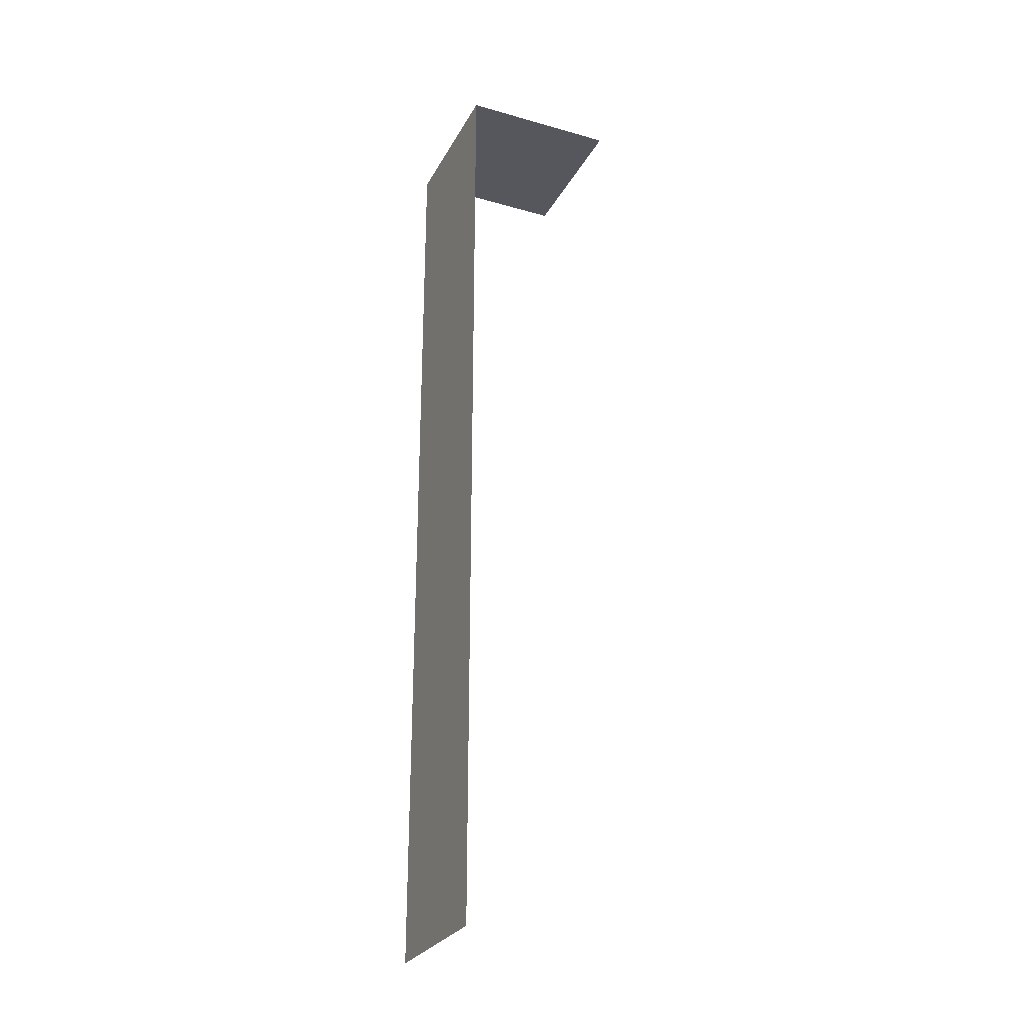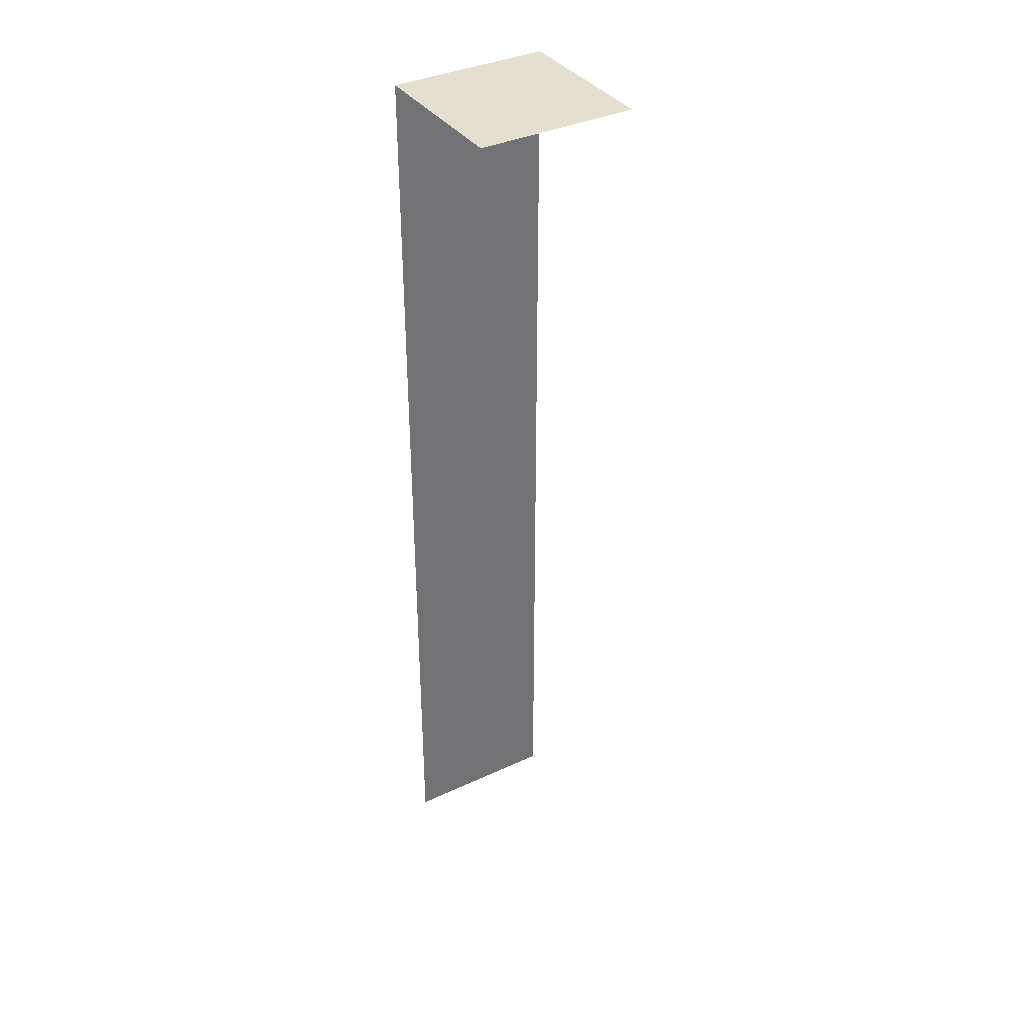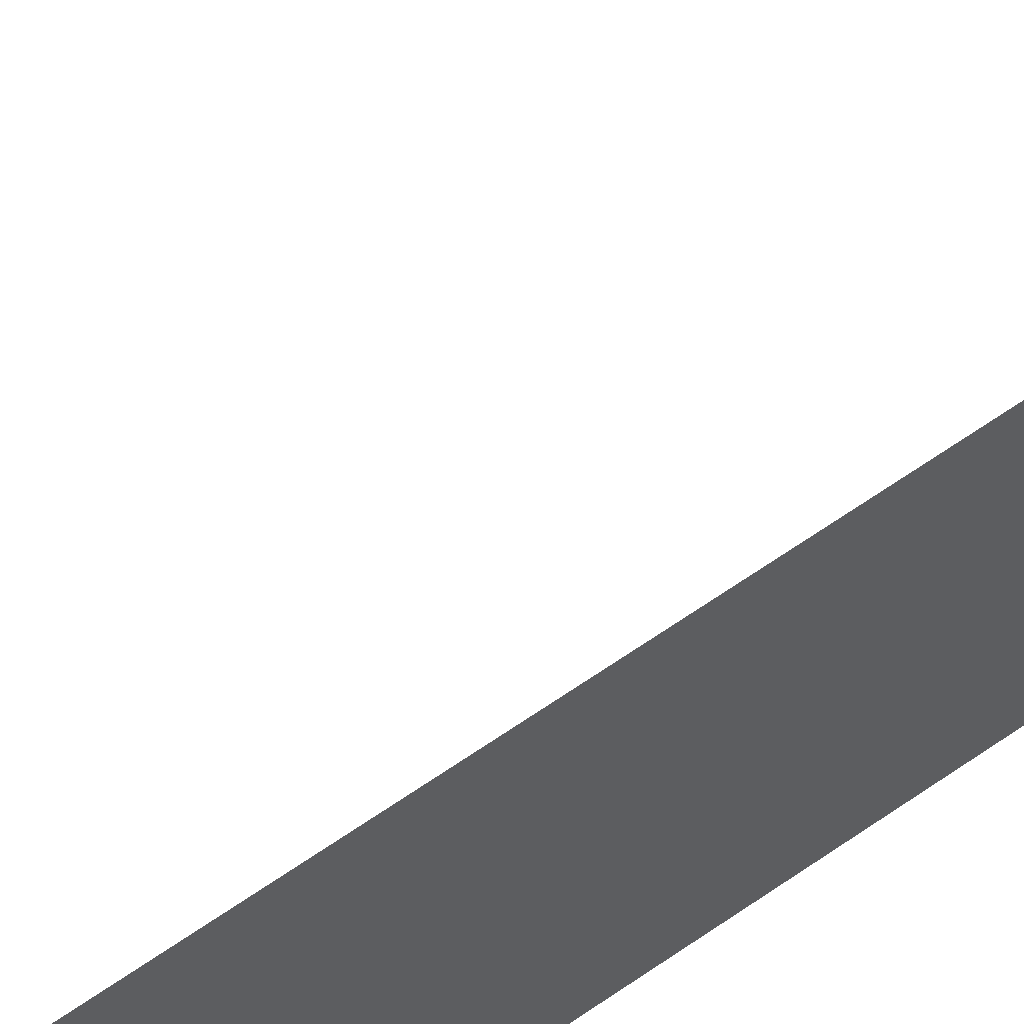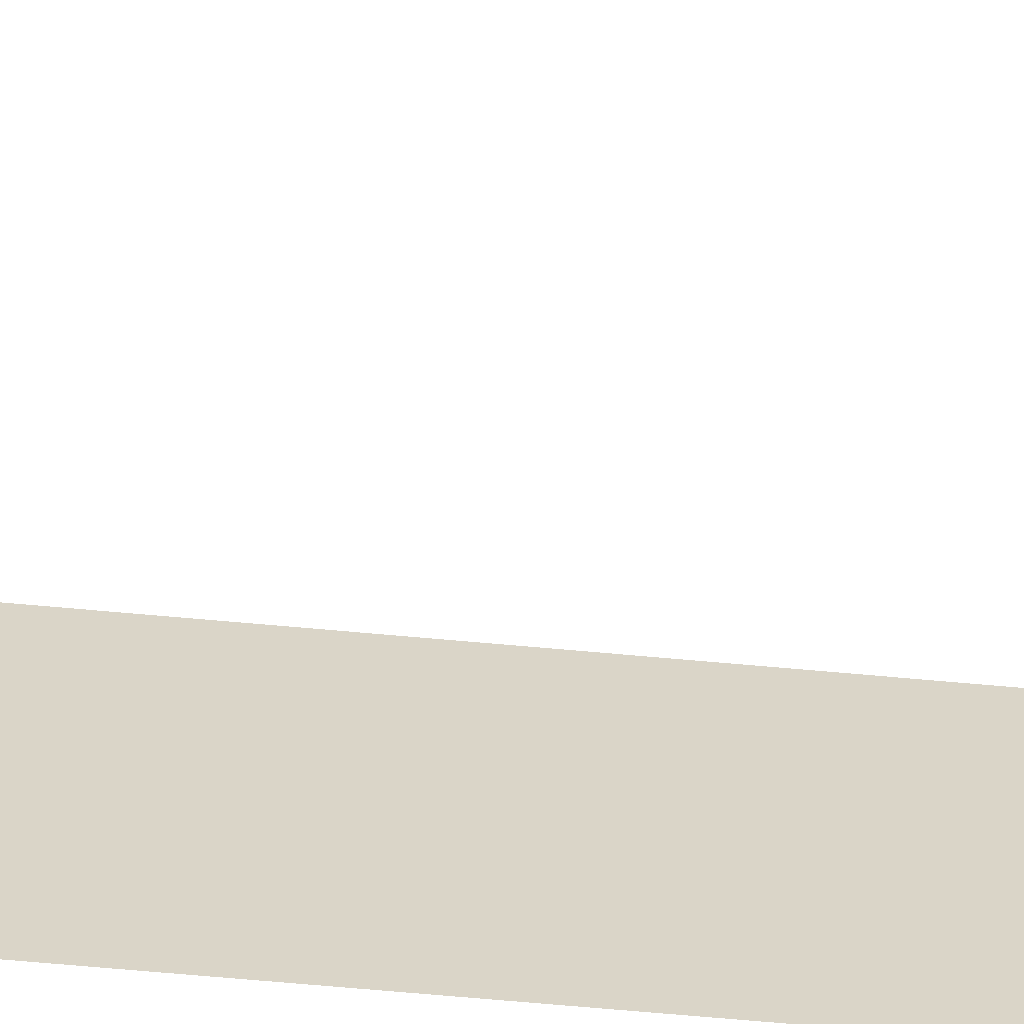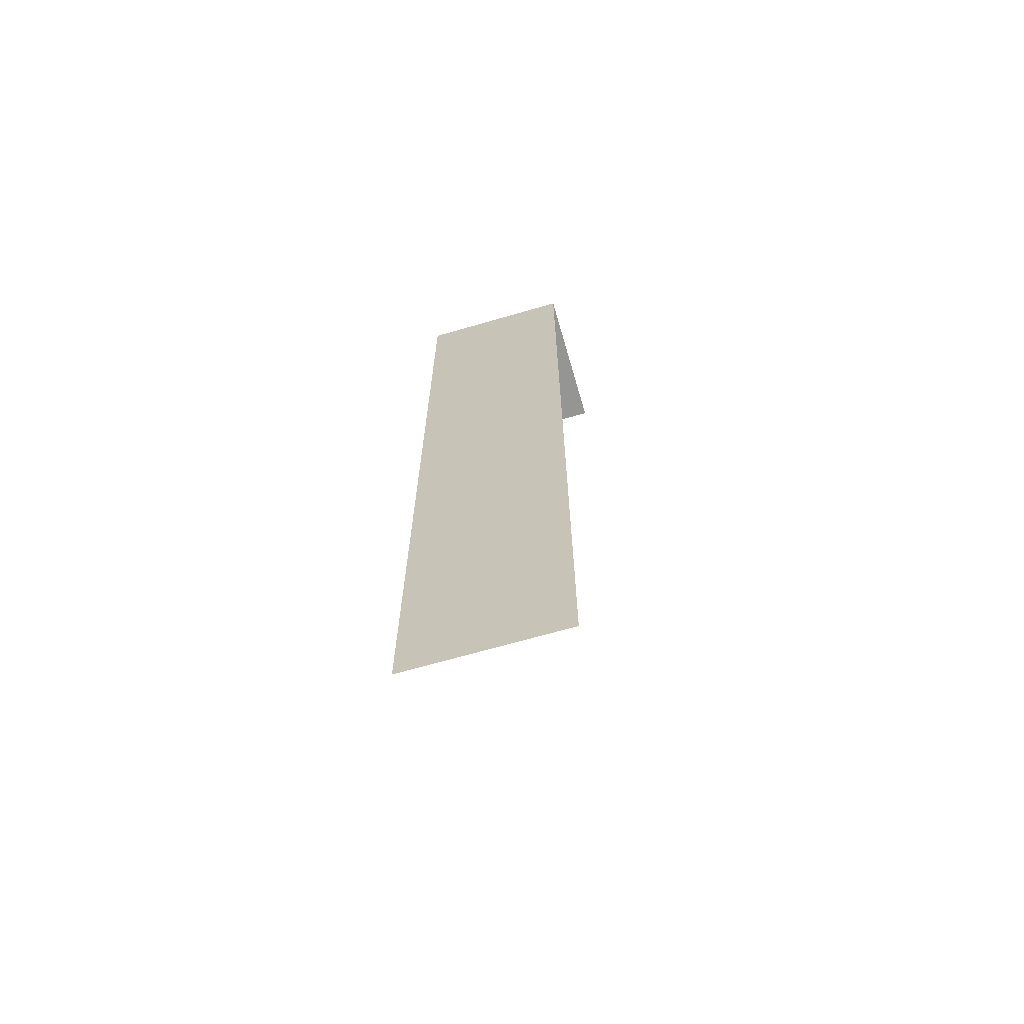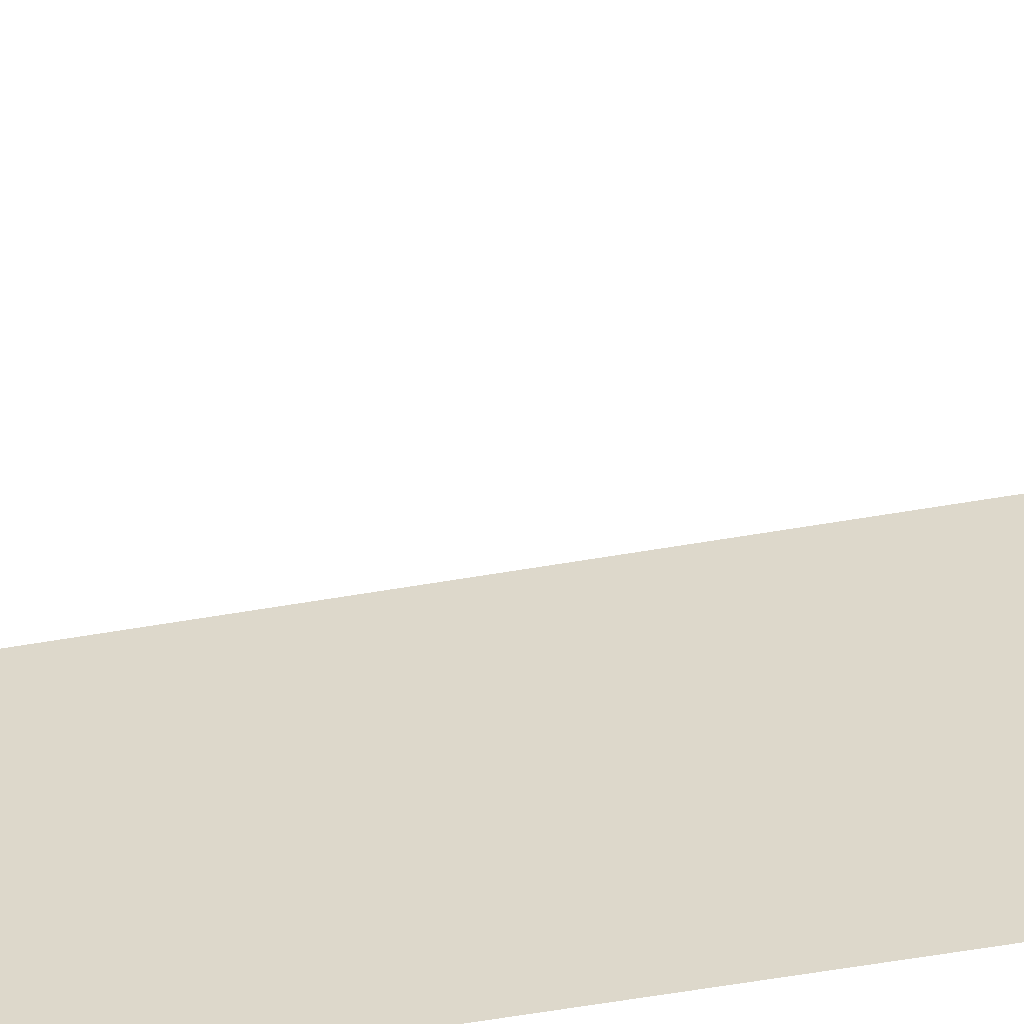
<metadata>
{"format":"obj","ext":"obj","renderer":"f3d","projection":"perspective","resolution":1024,"background":"white","views":[{"elev":-27.6,"azim":156.6,"up":"+Z"},{"elev":36.8,"azim":-121.0,"up":"+Z"},{"elev":60.1,"azim":53.9,"up":"+Y"},{"elev":-61.2,"azim":-95.5,"up":"+Y"},{"elev":-67.4,"azim":106.2,"up":"+Z"},{"elev":-51.6,"azim":-79.0,"up":"+Y"}]}
</metadata>
<code>
v 0.01048 0.026 -0.0138
v 0.01098 0.0265 -0.0138
v 0.01098 0.026 -0.0138
v 0.01048 0.0265 -0.0138
v 0.01098 0.0265 -0.0168
v 0.01098 0.026 -0.0138
v 0.01098 0.0265 -0.0138
v 0.01098 0.026 -0.0168
f 1 3 2
f 1 2 4
f 5 7 6
f 5 6 8

</code>
